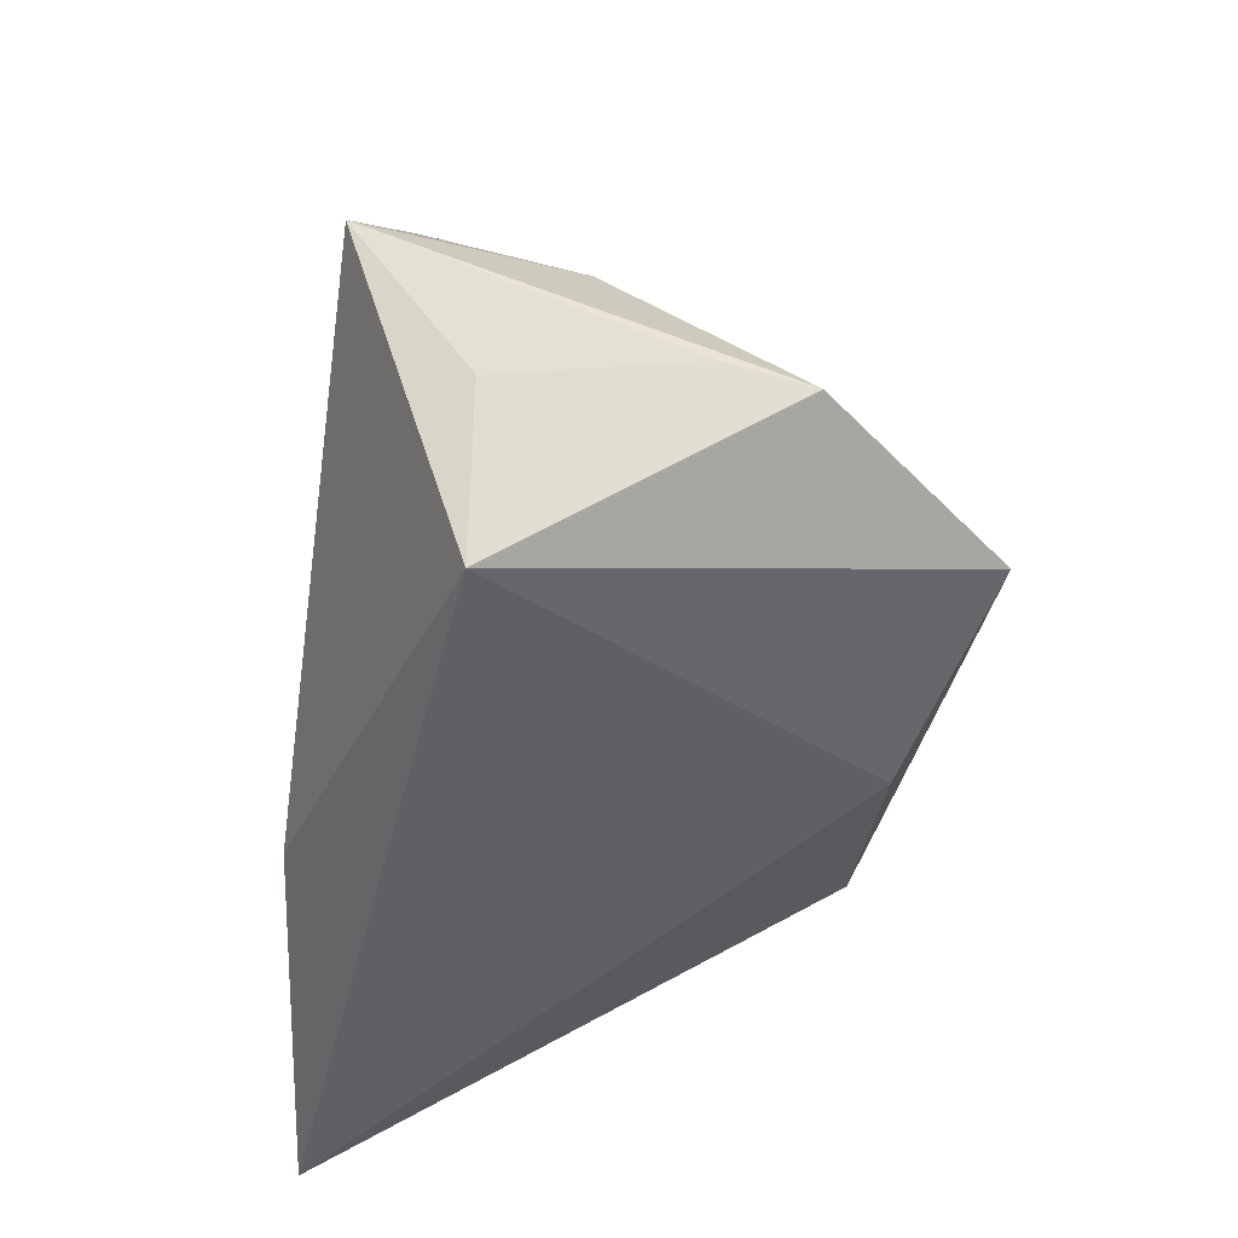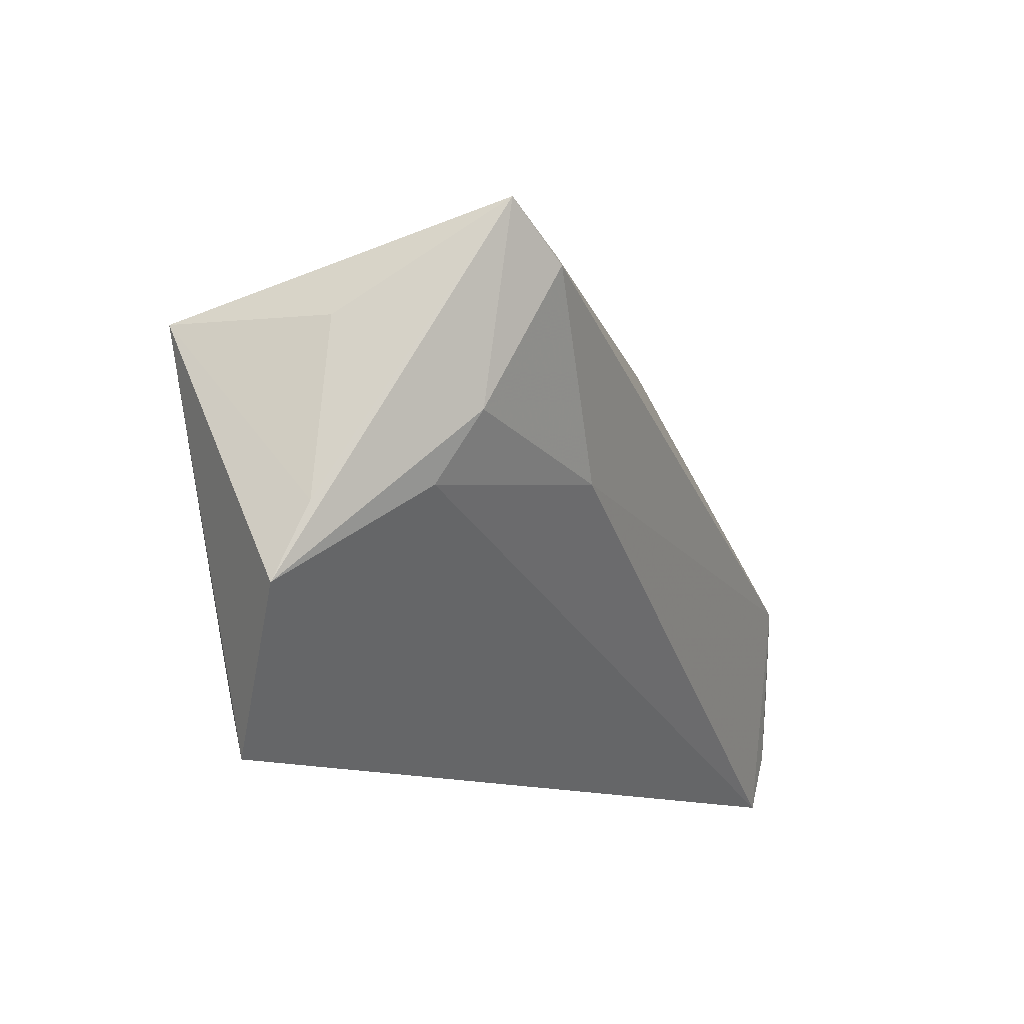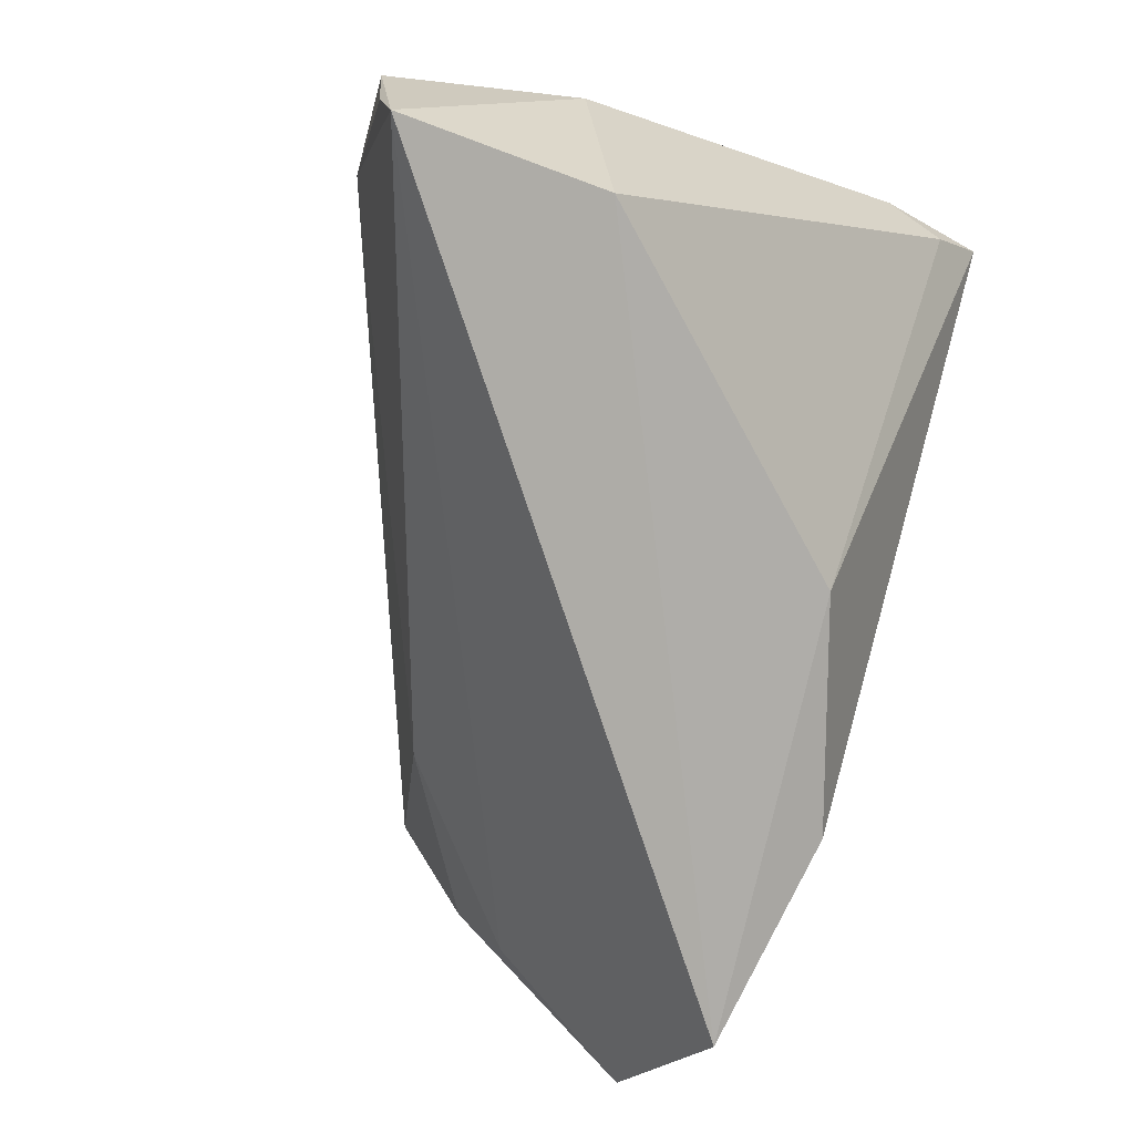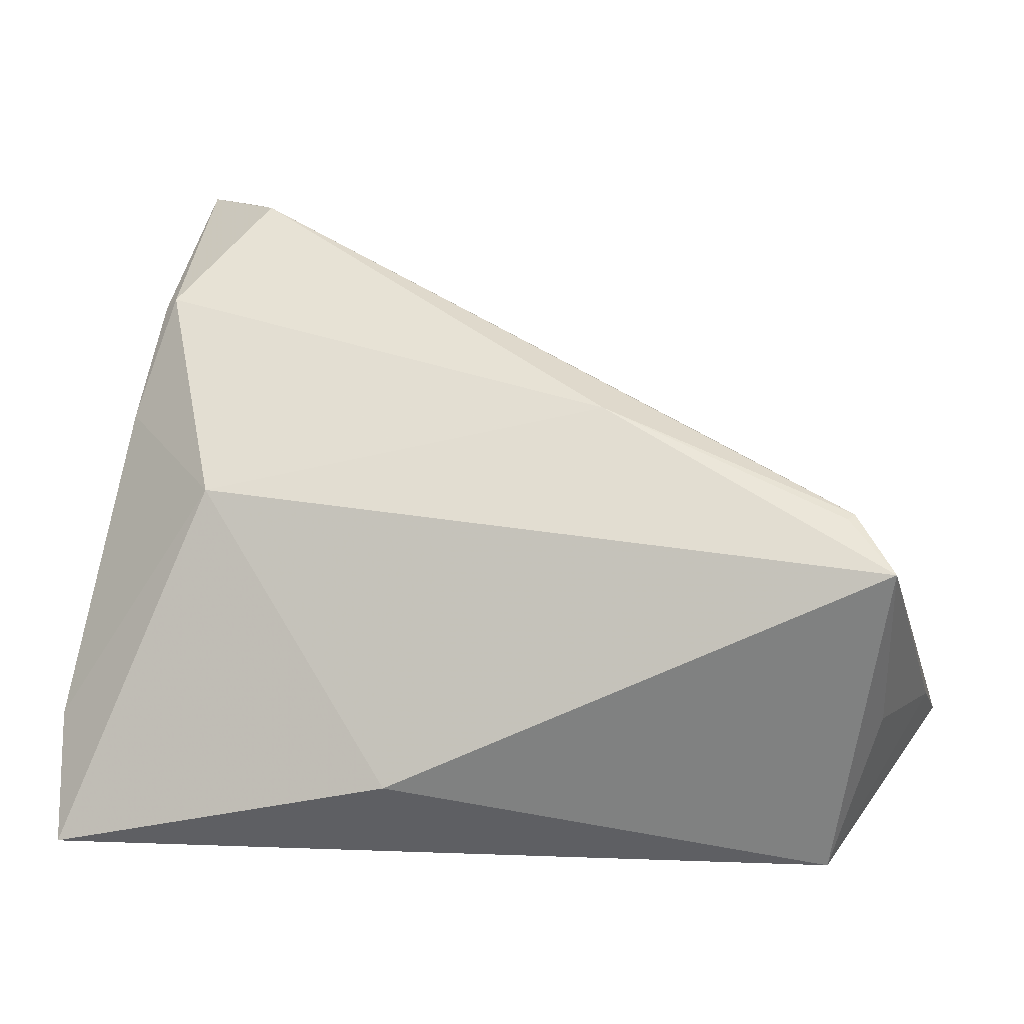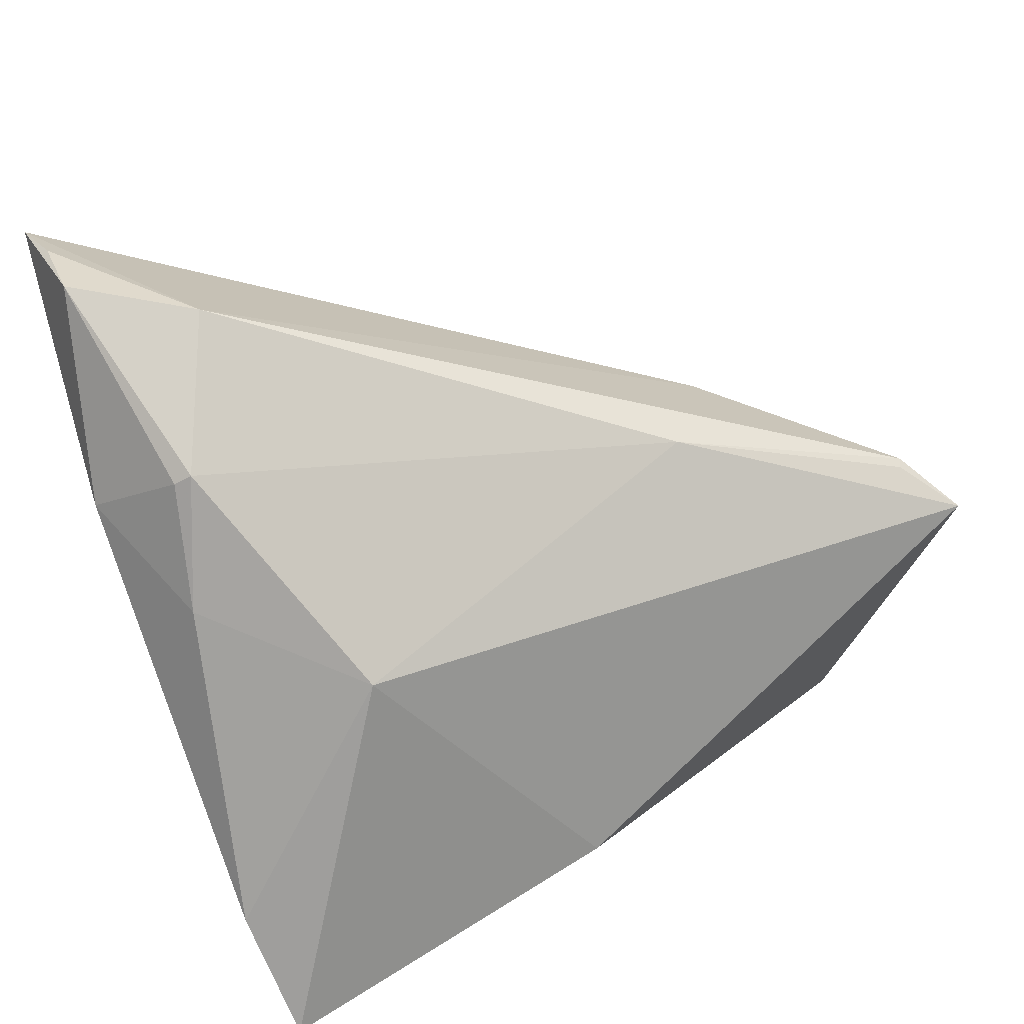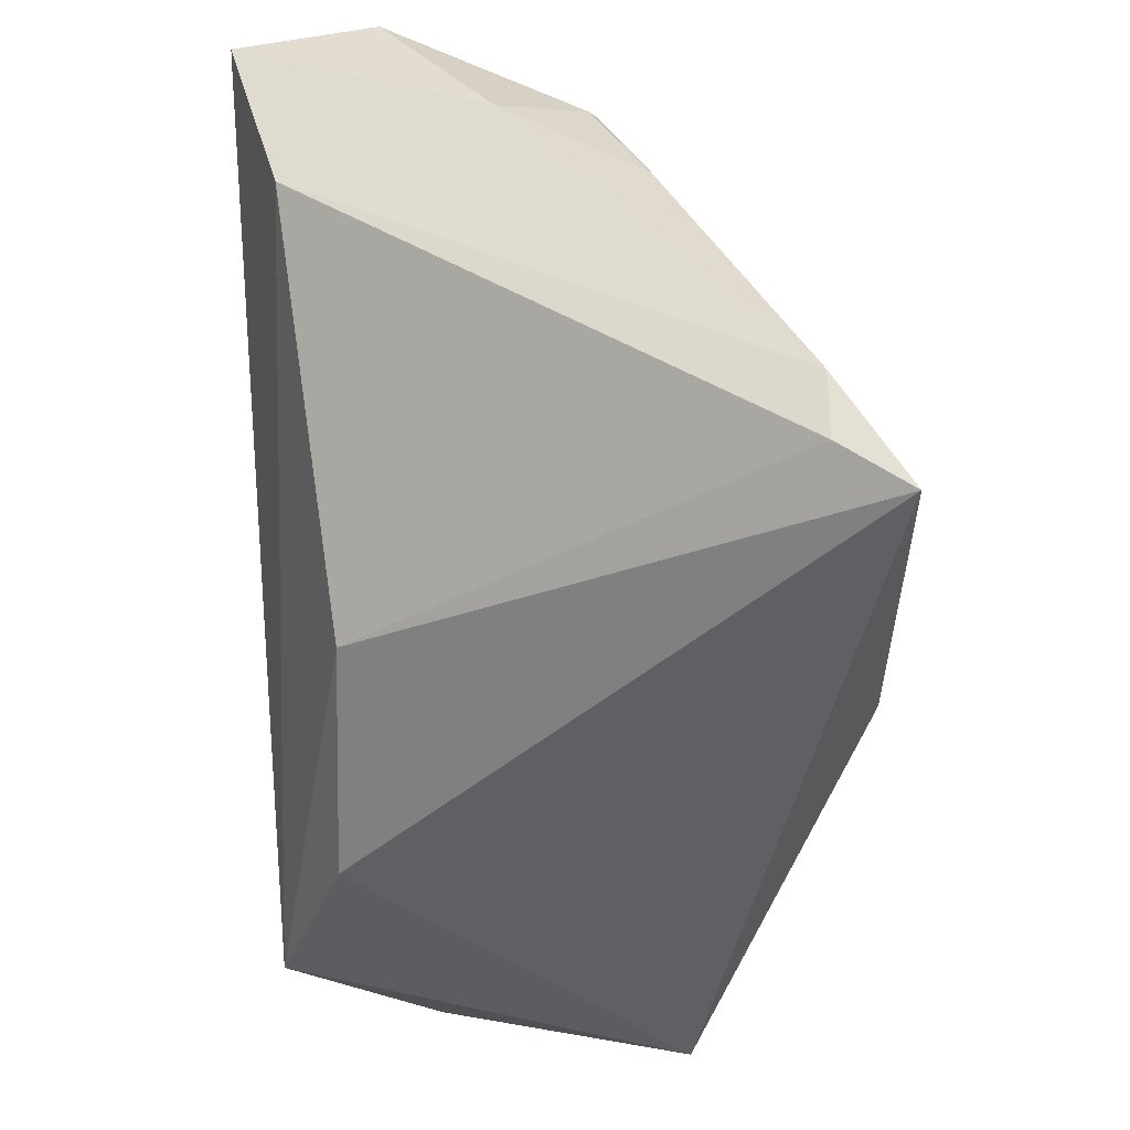
<metadata>
{"format":"obj","ext":"obj","renderer":"f3d","projection":"perspective","resolution":1024,"background":"white","views":[{"elev":-46.3,"azim":90.6,"up":"+Y"},{"elev":-11.3,"azim":89.0,"up":"+Z"},{"elev":-71.9,"azim":-111.0,"up":"+Z"},{"elev":9.2,"azim":16.8,"up":"+Y"},{"elev":40.1,"azim":-27.6,"up":"+Y"},{"elev":-43.6,"azim":-86.9,"up":"+Y"}]}
</metadata>
<code>
v -0.04121 0.01947 -0.02717
v 0.0538 0.006244 0.02356
v 0.0538 -0.01424 -0.008881
v 0.0538 -0.01809 -0.01735
v 0.04958 0.003304 0.001693
v -0.04195 0.04207 -0.03373
v 0.04776 0.01123 0.01876
v 0.04837 -0.001749 -0.006109
v 0.01498 -0.02614 -0.02458
v -0.03047 0.04357 -0.007797
v -0.041 0.0186 0.011
v 0.03747 -0.02229 -0.03373
v -0.04143 0.04353 -0.02666
v -0.04391 -0.0153 0.02617
v -0.04596 0.02418 -0.004551
v 0.04837 0.01161 0.01776
v 0.01877 0.02187 0.01317
v 0.04538 -0.03027 0.01185
v -0.001409 -0.01944 0.03206
v -0.02586 0.01201 0.0241
v 0.03059 0.0156 -0.002264
v -0.04211 -0.02268 0.02608
v -0.0424 0.04439 -0.01772
v 0.05122 -0.0126 0.01141
v -0.01014 -0.01666 -0.02239
v -0.03777 0.0326 0.005576
v -0.04129 -0.02865 0.03353
v -0.03943 0.03142 0.004683
f 22 25 27
f 15 23 6
f 2 18 24
f 27 18 19
f 19 18 2
f 27 25 9
f 9 18 27
f 5 2 4
f 23 26 10
f 21 6 10
f 25 22 1
f 15 6 1
f 14 22 27
f 15 1 14
f 14 1 22
f 28 23 15
f 28 26 23
f 4 2 3
f 2 24 3
f 3 18 4
f 3 24 18
f 20 19 2
f 27 19 20
f 20 14 27
f 8 5 4
f 21 5 8
f 4 6 8
f 8 6 21
f 21 10 16
f 2 5 16
f 16 5 21
f 17 10 26
f 17 20 2
f 26 20 17
f 17 16 10
f 13 6 23
f 23 10 13
f 13 10 6
f 12 1 6
f 12 9 25
f 25 1 12
f 12 6 4
f 18 9 12
f 4 18 12
f 26 28 11
f 11 20 26
f 14 20 11
f 15 14 11
f 11 28 15
f 2 16 7
f 7 17 2
f 16 17 7

</code>
